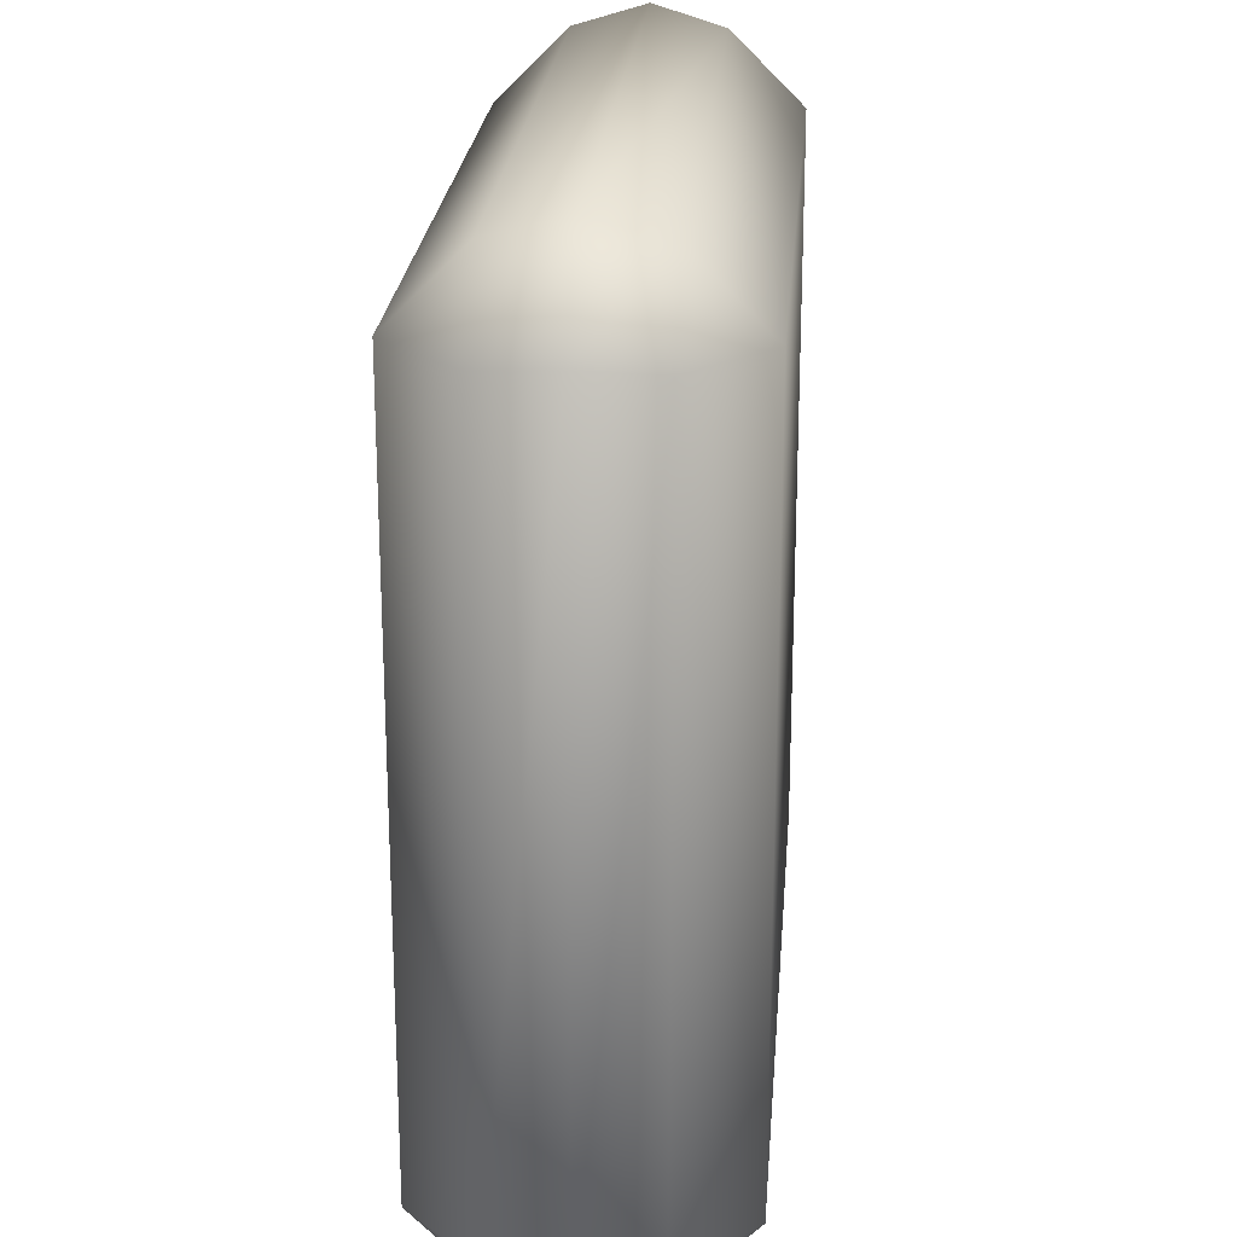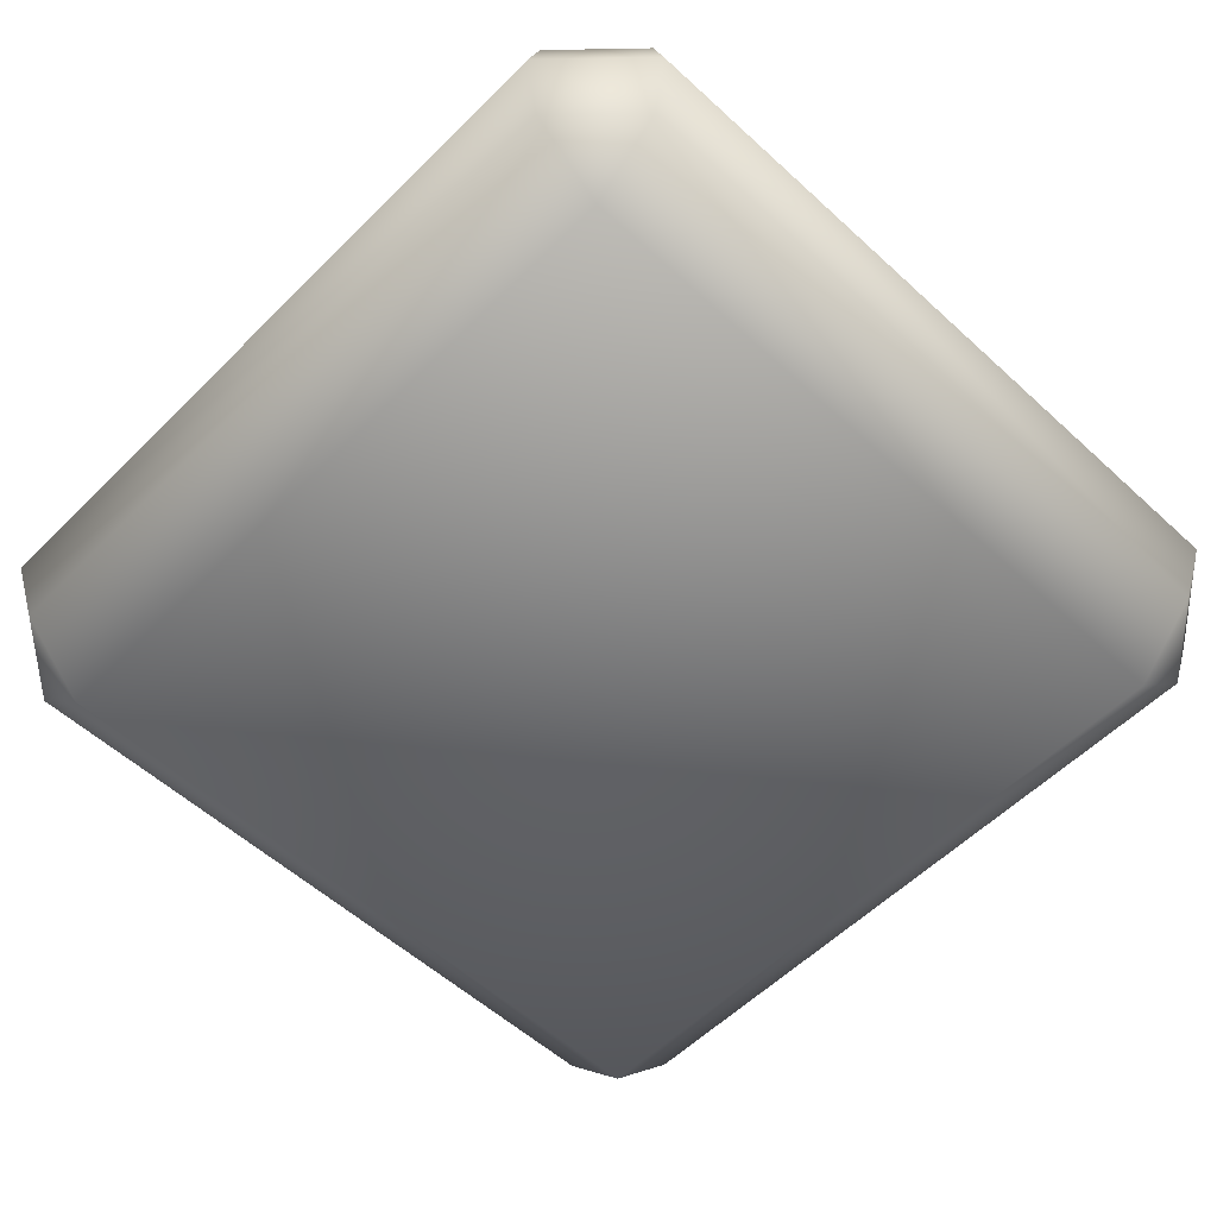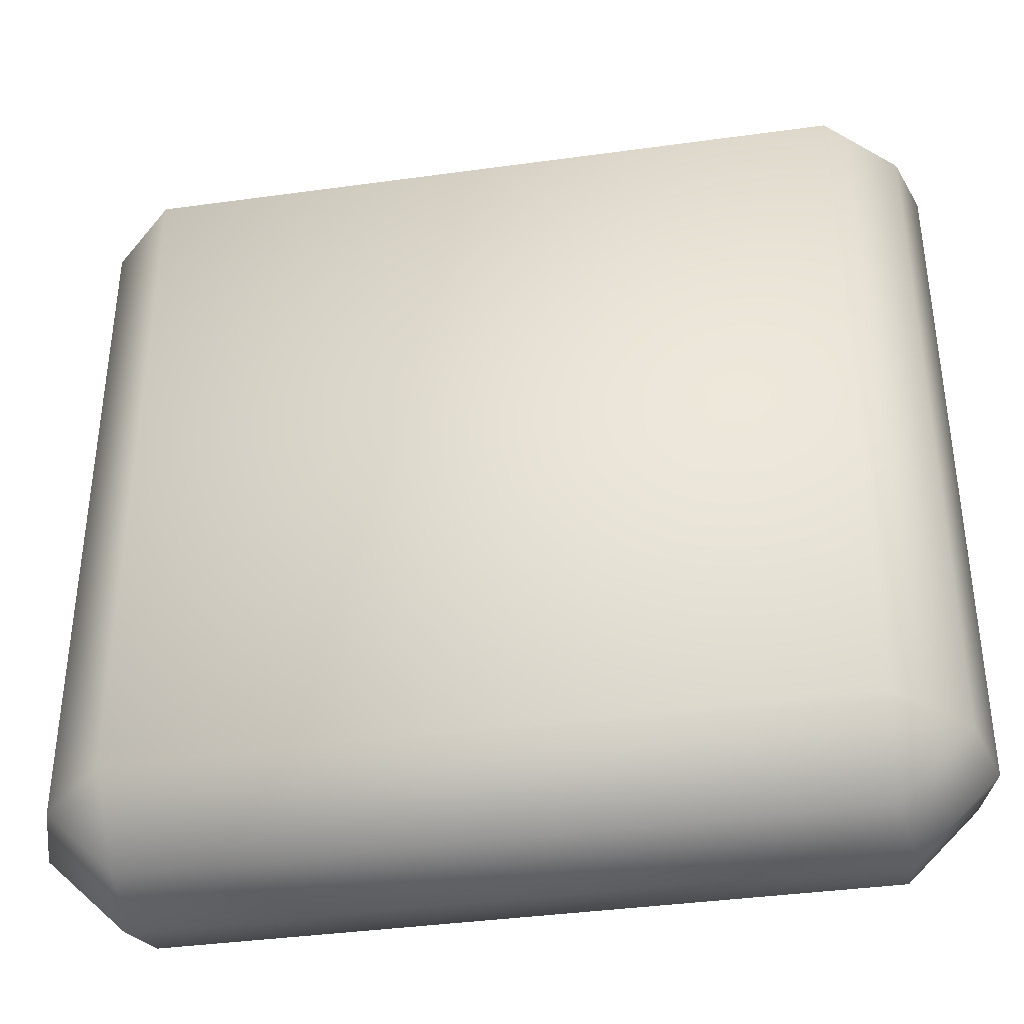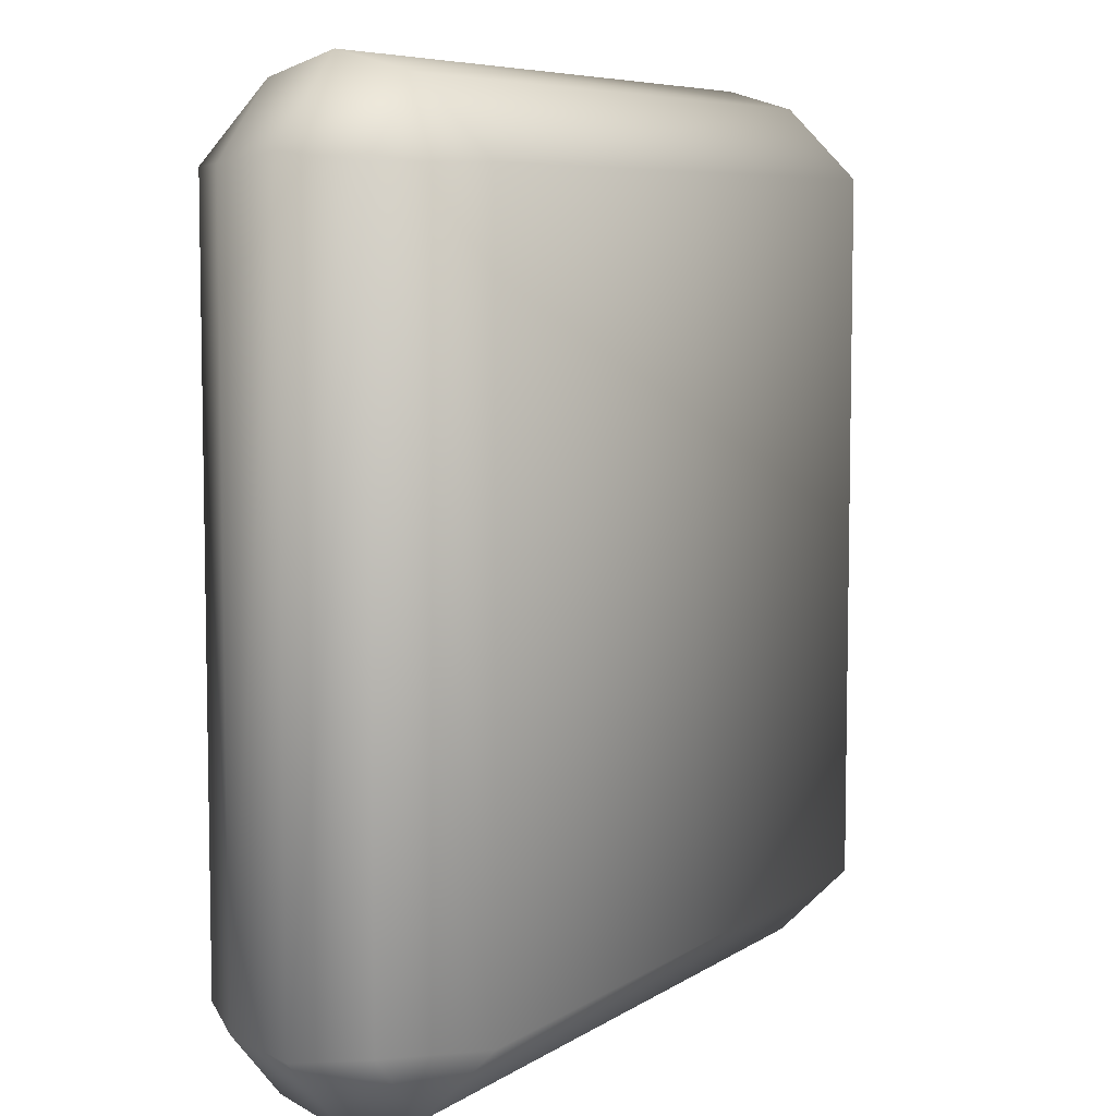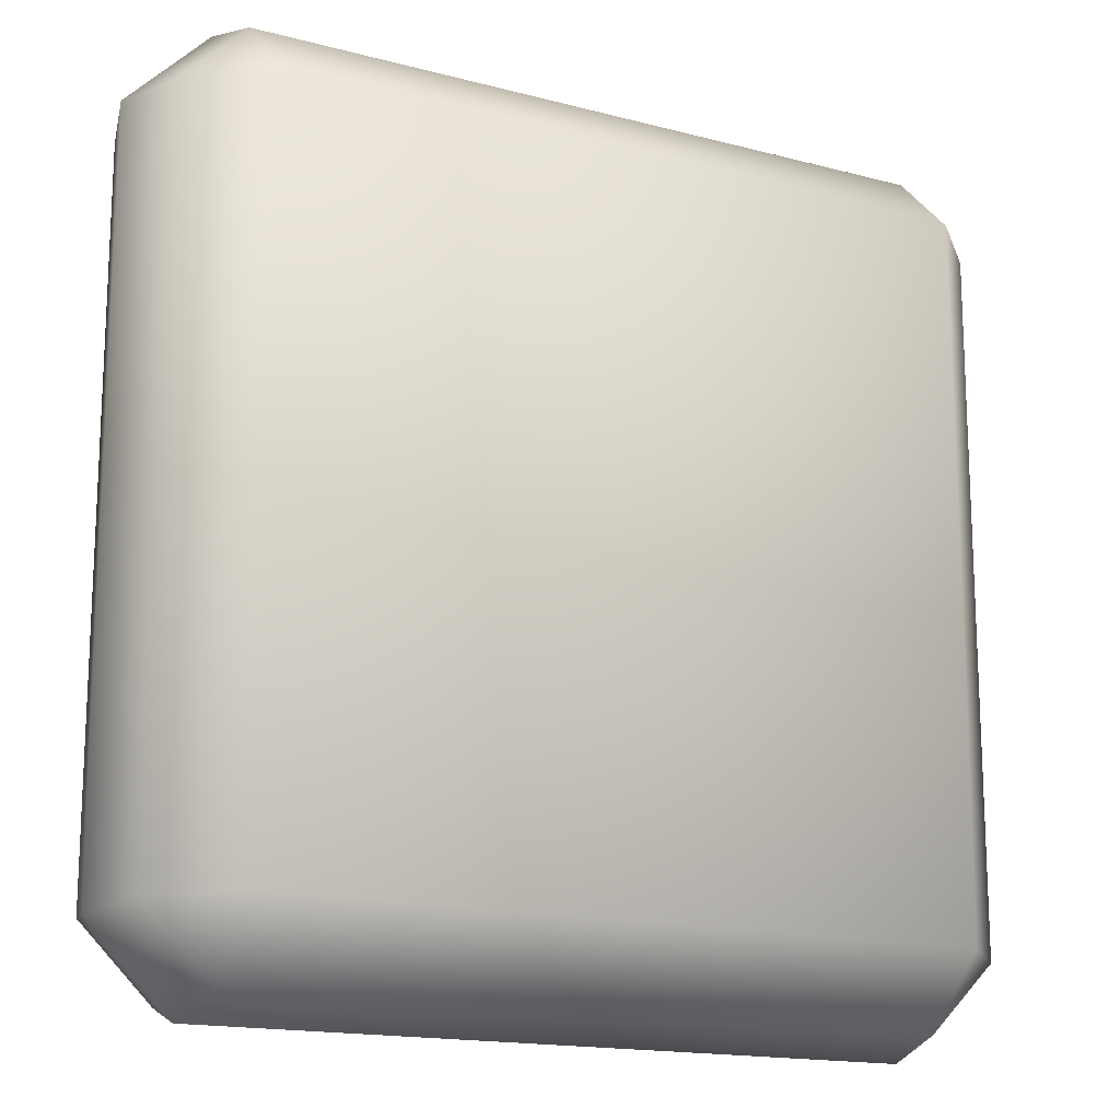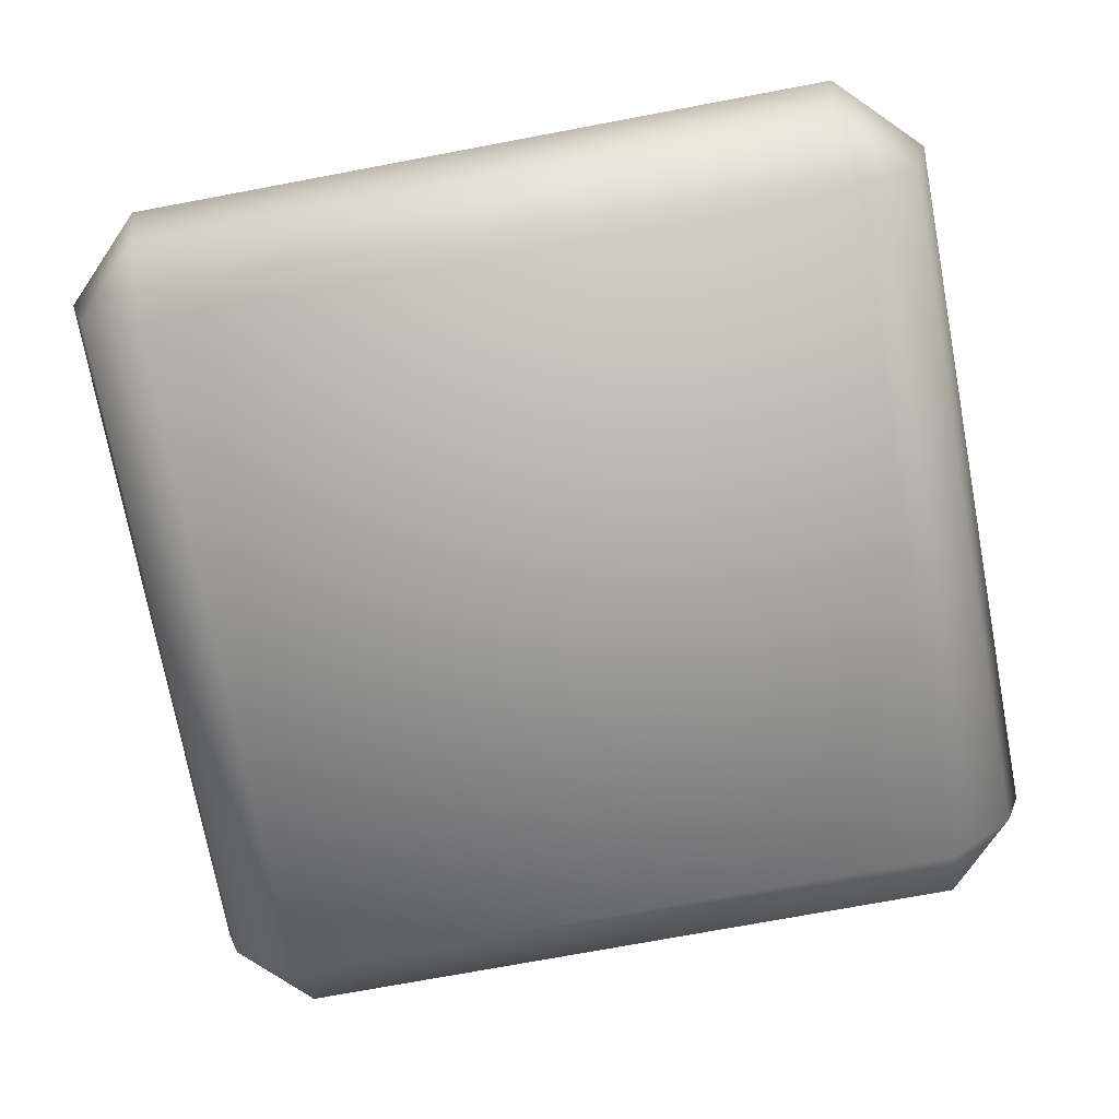
<metadata>
{"format":"obj","ext":"obj","renderer":"f3d","projection":"perspective","resolution":1024,"background":"white","views":[{"elev":22.8,"azim":-85.5,"up":"+Z"},{"elev":-55.7,"azim":-43.9,"up":"+Y"},{"elev":-38.4,"azim":-170.1,"up":"+Z"},{"elev":6.8,"azim":-60.7,"up":"+Z"},{"elev":-16.0,"azim":-28.9,"up":"+Z"},{"elev":-73.6,"azim":-79.4,"up":"+Y"}]}
</metadata>
<code>
o towel_blue
v -0.25 -0 0.25
v -0.25 0.05 0.3
v -0.3 0.05 0.25
v -0.25 0.15 0.3
v -0.3 0.15 0.25
v -0.25 -0 -0.25
v -0.3 0.05 -0.25
v -0.25 0.05 -0.3
v -0.25 0.2 -0.25
v -0.25 0.15 -0.3
v -0.3 0.15 -0.25
v 0.25 -0 0.25
v 0.3 0.05 0.25
v 0.25 0.05 0.3
v 0.25 0.15 0.3
v 0.3 0.15 0.25
v 0.25 -0 -0.25
v 0.25 0.05 -0.3
v 0.3 0.05 -0.25
v 0.3 0.15 -0.25
v 0.25 0.15 -0.3
v -0.2559 0.1 0.3142
v -0.3142 0.1 0.2559
v -0.2559 0.1 -0.3142
v -0.3142 0.1 -0.2559
v 0.3142 0.1 -0.2559
v 0.2559 0.1 -0.3142
v 0.2559 0.1 0.3142
v 0.3142 0.1 0.2559
v -0.25 0.2 0.25
v 0.25 0.2 0.25
v 0.25 0.2 -0.25
f 28 15 4 22
f 26 20 16 29
f 23 5 11 25
f 24 10 21 27
f 1 2 3
f 4 30 5
f 6 7 8
f 9 10 11
f 12 13 14
f 31 15 16
f 17 18 19
f 32 20 21
f 6 1 3 7
f 22 4 5 23
f 30 9 11 5
f 24 8 7 25
f 17 6 8 18
f 9 32 21 10
f 26 19 18 27
f 12 17 19 13
f 32 31 16 20
f 28 14 13 29
f 1 12 14 2
f 31 30 4 15
f 6 17 12 1
f 15 28 29 16
f 20 26 27 21
f 10 24 25 11
f 2 22 23 3
f 8 24 27 18
f 3 23 25 7
f 19 26 29 13
f 14 28 22 2
f 32 9 30 31

</code>
